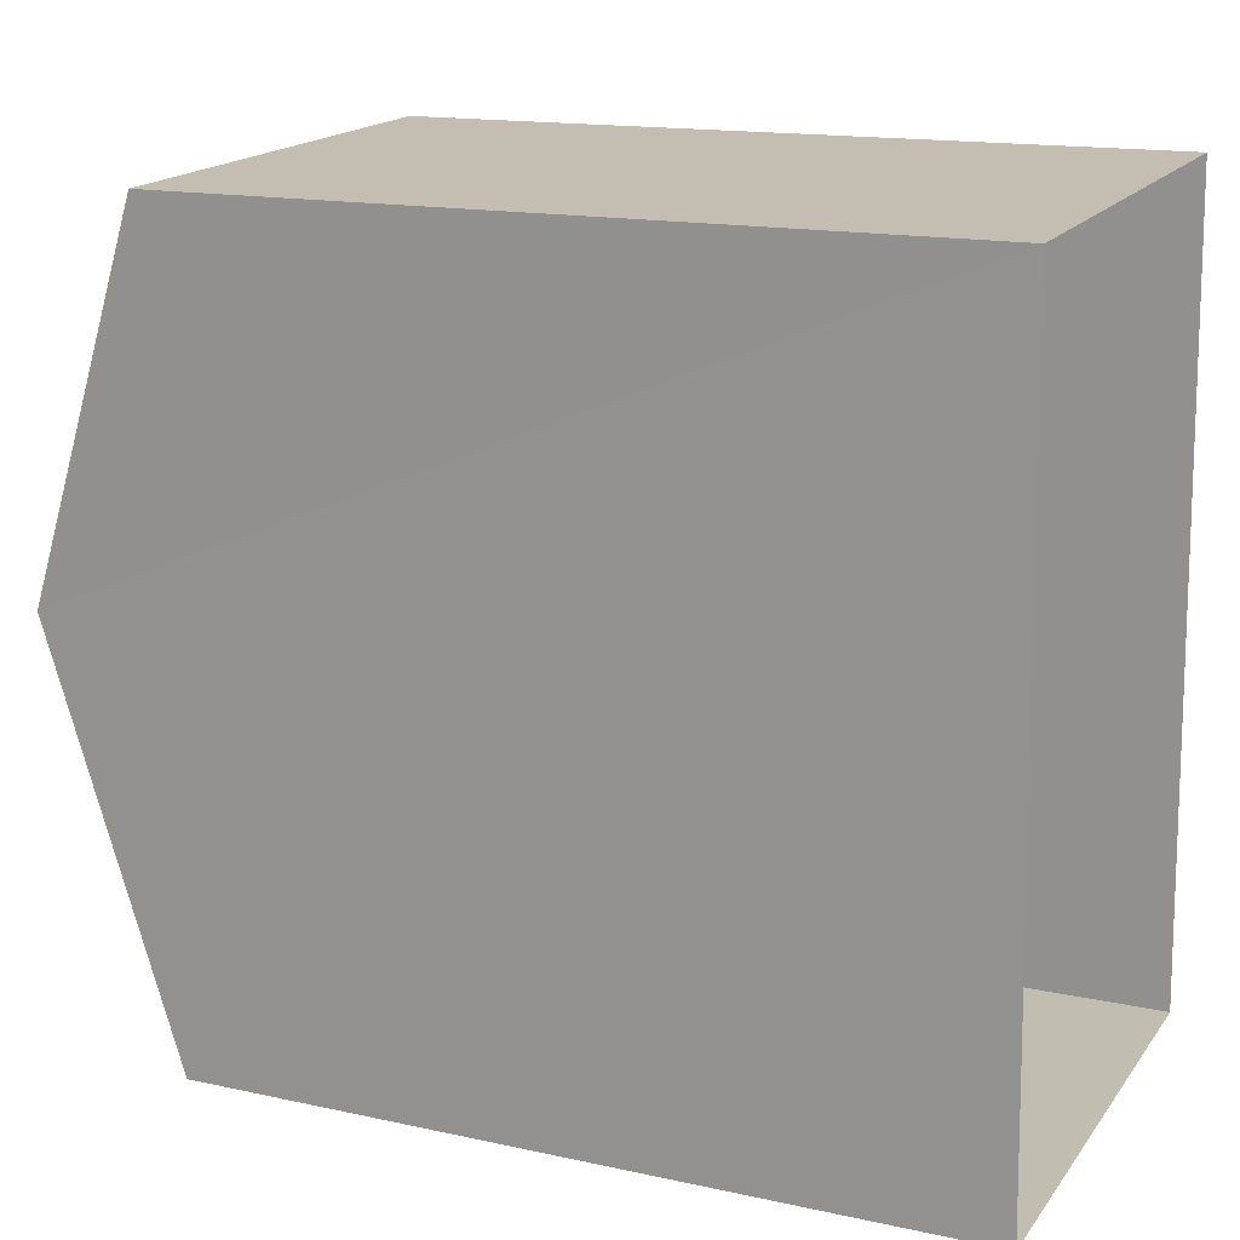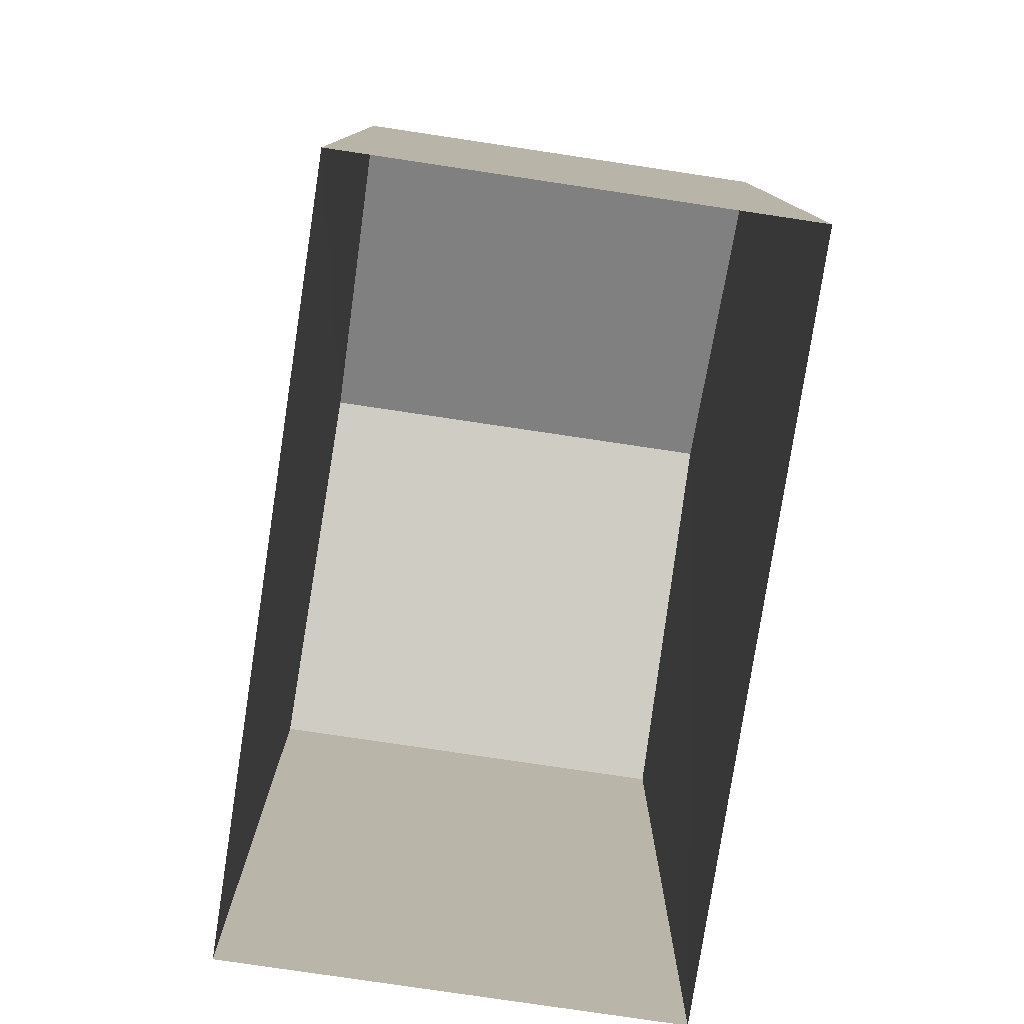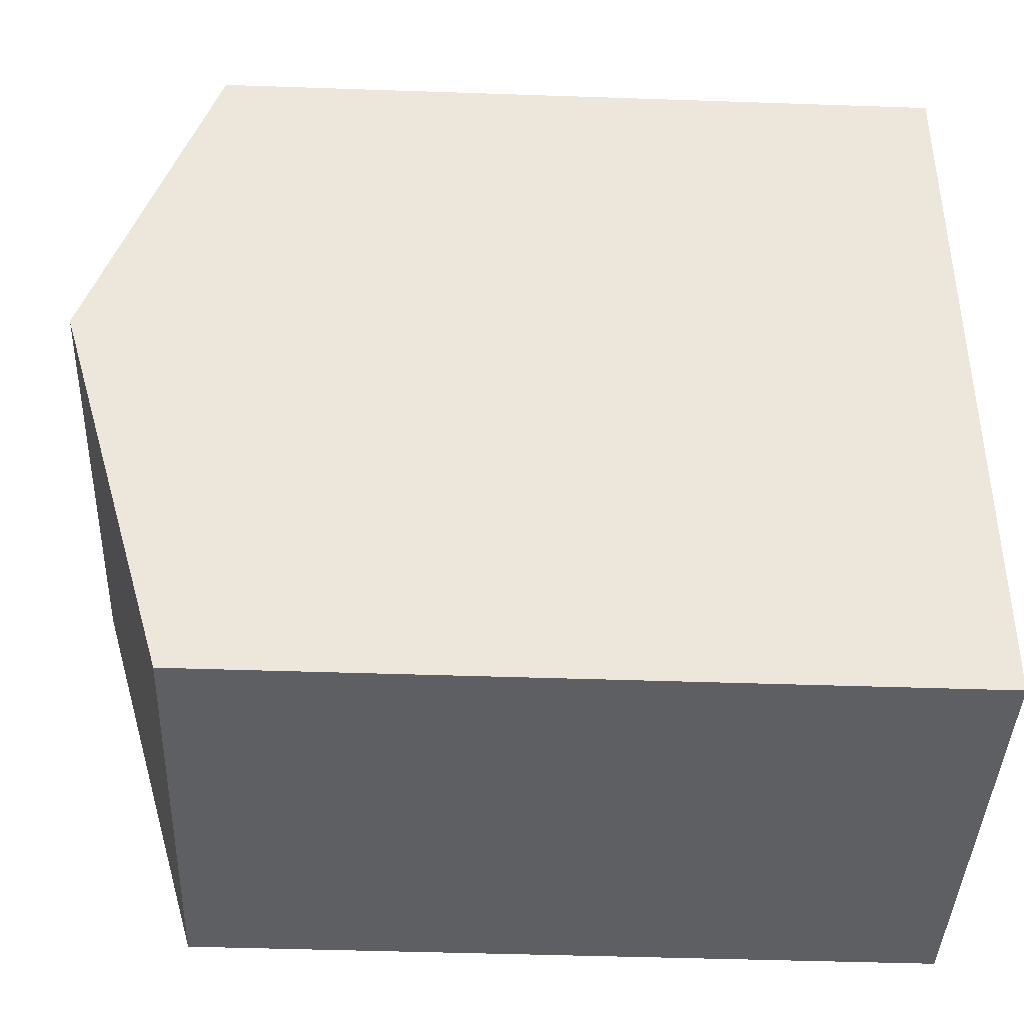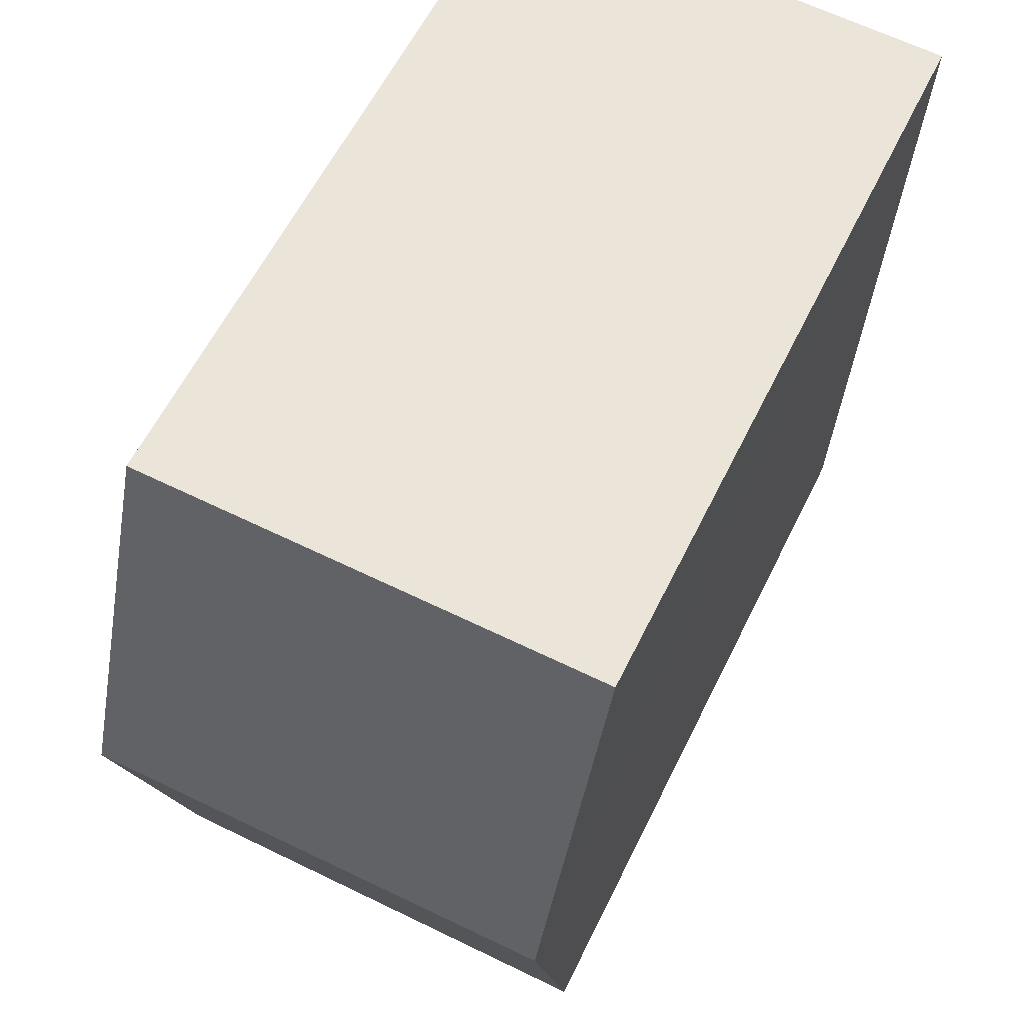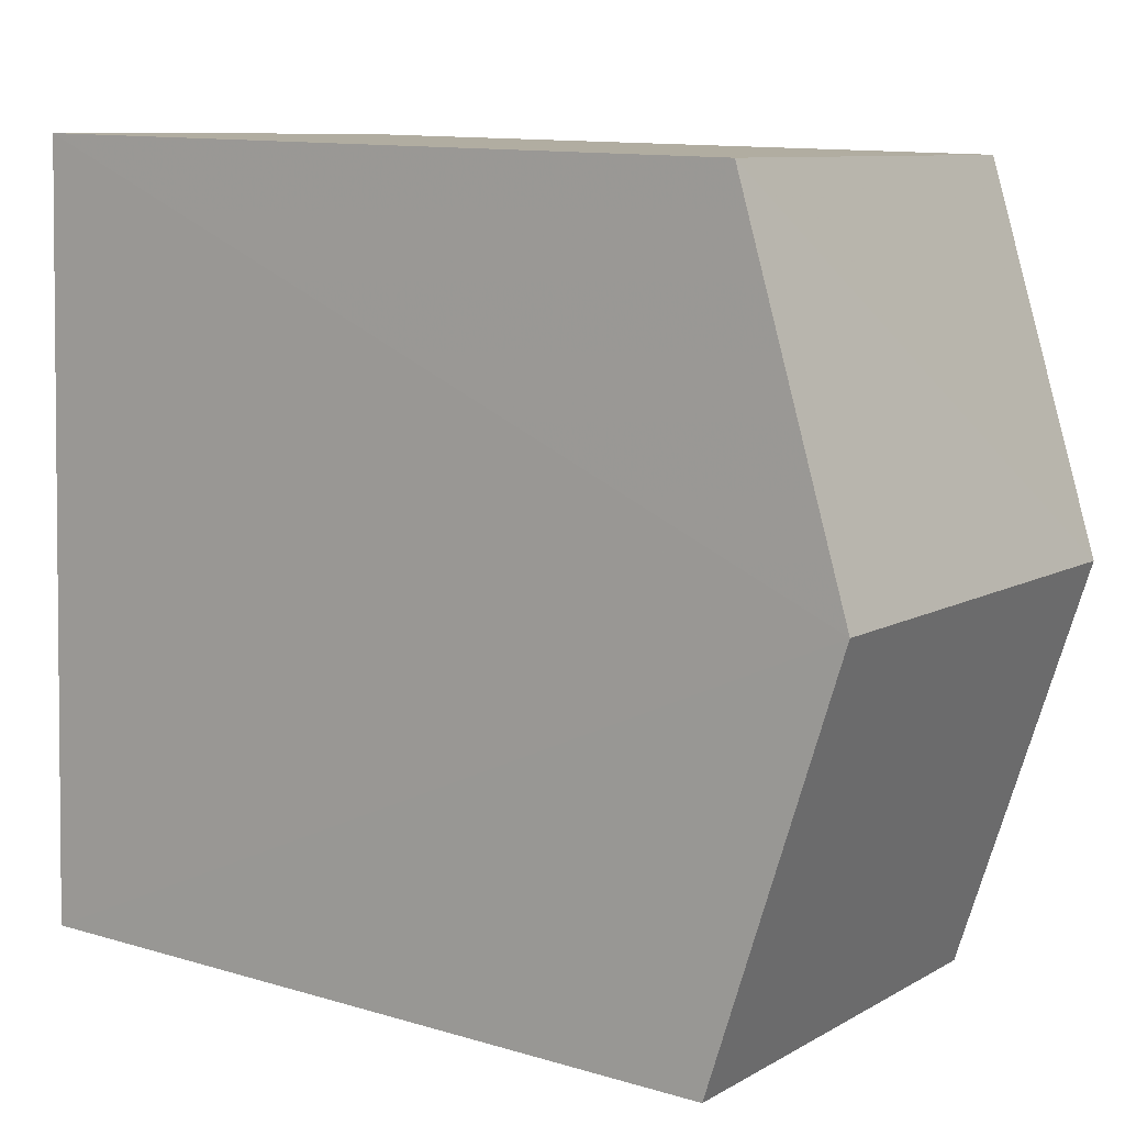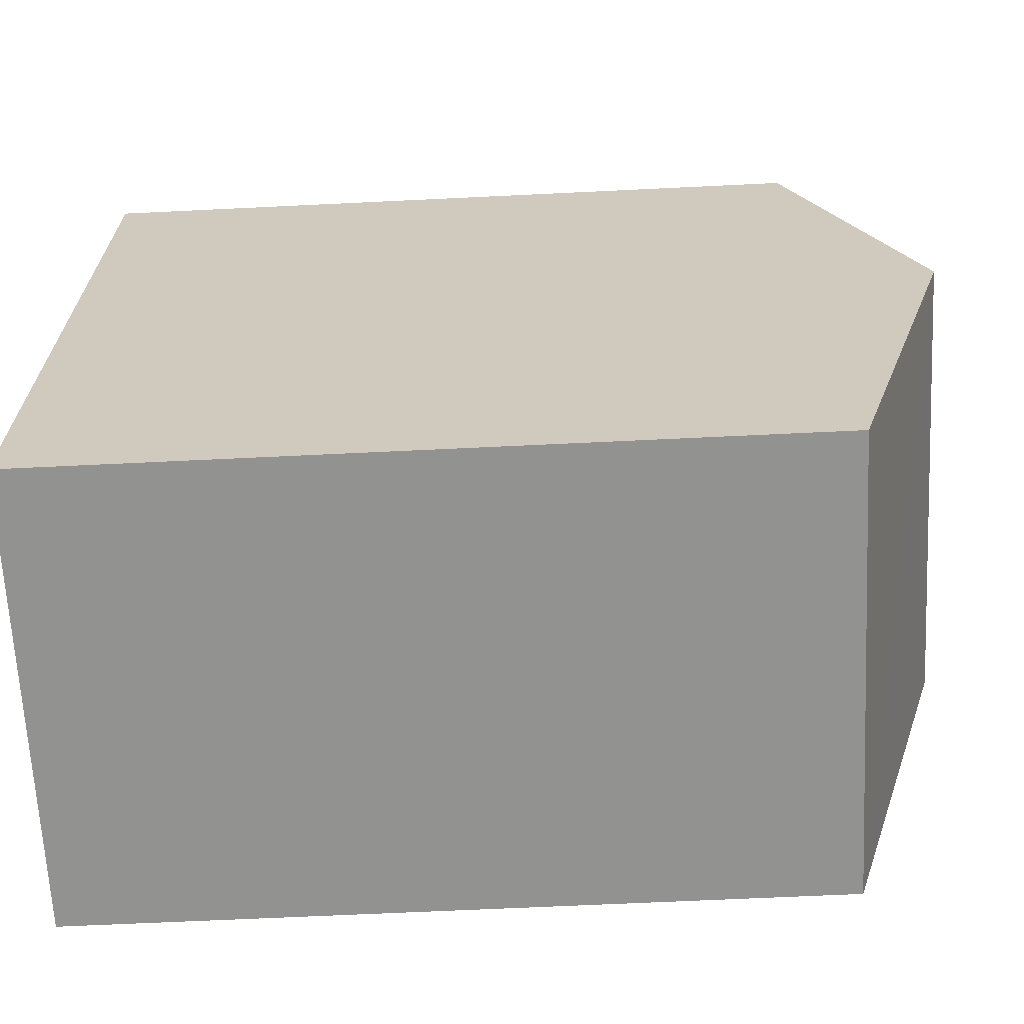
<metadata>
{"format":"obj","ext":"obj","renderer":"f3d","projection":"perspective","resolution":1024,"background":"white","views":[{"elev":15.3,"azim":114.9,"up":"+Y"},{"elev":-78.6,"azim":169.3,"up":"+Z"},{"elev":-43.0,"azim":87.8,"up":"+Y"},{"elev":59.4,"azim":25.9,"up":"+Y"},{"elev":12.0,"azim":-55.0,"up":"+Y"},{"elev":-64.2,"azim":-87.2,"up":"+Y"}]}
</metadata>
<code>
v -3.74e+05 -1.045e+05 23.69
v -3.74e+05 -1.045e+05 23.69
v -3.74e+05 -1.045e+05 23.69
v -3.74e+05 -1.045e+05 23.69
v -3.74e+05 -1.045e+05 31.47
v -3.74e+05 -1.045e+05 30.39
v -3.74e+05 -1.045e+05 31.47
v -3.74e+05 -1.045e+05 30.39
v -3.74e+05 -1.045e+05 30.39
v -3.74e+05 -1.045e+05 30.39
f 1 2 3
f 1 4 2
f 5 6 7
f 5 8 6
f 7 9 5
f 7 10 9
f 6 4 1
f 6 8 4
f 9 2 5
f 2 4 5
f 4 8 5
f 6 1 7
f 1 3 7
f 3 10 7
f 10 3 2
f 9 10 2

</code>
